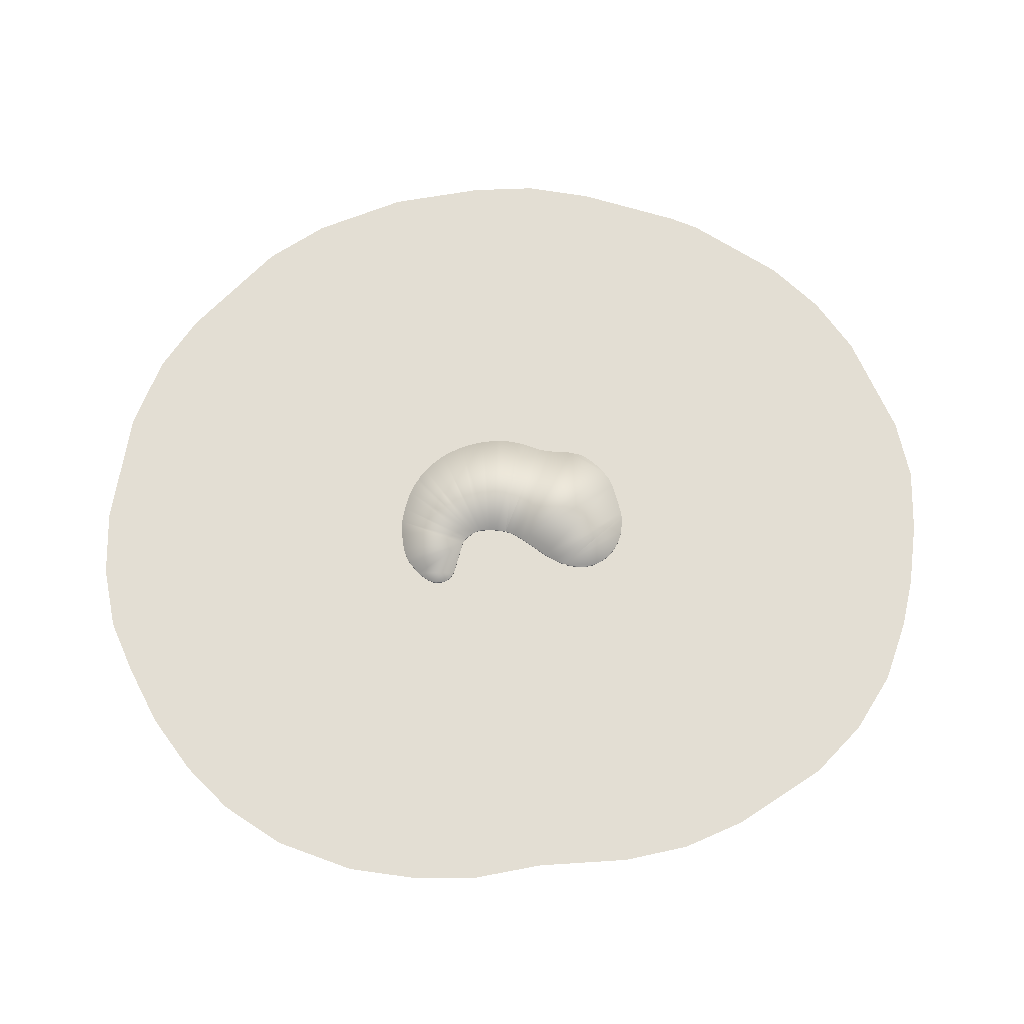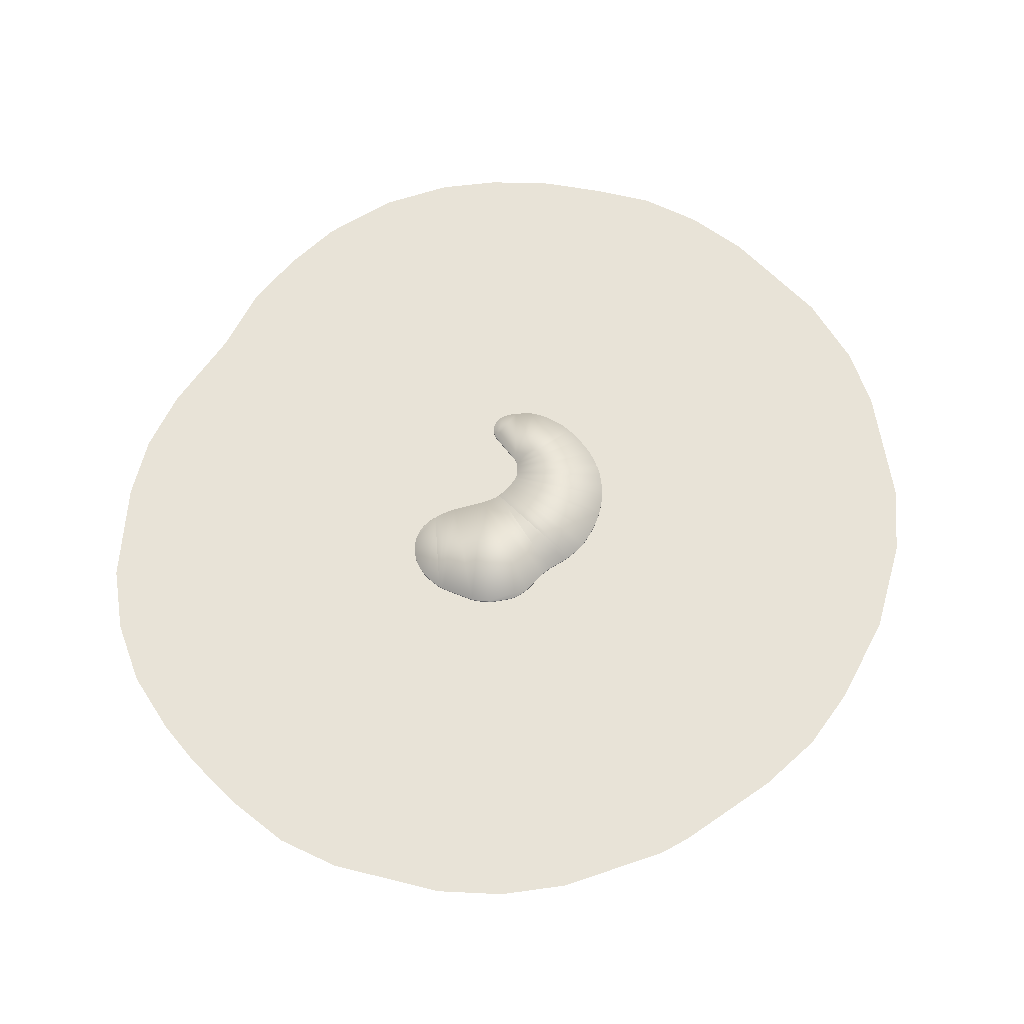
<metadata>
{"format":"obj","ext":"obj","renderer":"f3d","projection":"perspective","resolution":1024,"background":"white","views":[{"elev":67.2,"azim":94.3,"up":"+Y"},{"elev":62.3,"azim":-137.9,"up":"+Y"}]}
</metadata>
<code>
o GasCloud4_path819.002
v -0.2037 0.002159 1.061
v 0.4279 0.002159 -0.08177
v 0.4275 0.03023 -0.08113
v 0.4275 0.002159 -0.08113
v 0.8354 0.03023 -1.068
v 0.8354 0.002159 -1.068
v 0.4292 0.002159 -0.083
v 0.4284 0.03023 -0.0824
v 0.4284 0.002159 -0.0824
v 1.096 0.002159 0.5506
v 1.121 0.03023 0.5721
v 1.121 0.002159 0.5721
v -0.801 0.002159 0.09334
v -0.7978 0.03023 0.1305
v -0.801 0.03023 0.09334
v 0.7452 0.03023 -1.291
v 0.7452 0.002159 -1.291
v -0.7143 0.03023 -0.417
v -0.4578 0.002159 -1.256
v -0.4563 0.03023 -1.257
v -0.4563 0.002159 -1.257
v 0.4279 0.03023 -0.08177
v 0.5457 0.002159 0.3854
v 0.81 0.002159 -0.8493
v 0.8098 0.03023 -0.8484
v 0.8098 0.002159 -0.8484
v -0.4655 0.03023 -1.252
v -0.4655 0.002159 -1.252
v -0.2101 0.002159 1.059
v -0.2118 0.03023 1.059
v -0.2118 0.002159 1.059
v 0.4428 0.002159 -0.1041
v 0.4865 0.03023 0.3207
v 0.4865 0.002159 0.3207
v 0.4817 0.002159 -1.483
v 0.8366 0.002159 -1.078
v 0.8367 0.03023 -1.075
v 0.8367 0.002159 -1.075
v 1.178 0.03023 0.7277
v 1.178 0.002159 0.7277
v 0.3114 0.002159 -1.516
v 0.3701 0.03023 -1.51
v 0.3701 0.002159 -1.51
v 0.4354 0.03023 -0.08664
v -0.2183 0.002159 1.057
v -0.2471 0.03023 1.04
v -0.2471 0.002159 1.04
v -0.2101 0.03023 1.059
v -0.3887 0.03023 -1.313
v -0.7862 0.002159 -0.1399
v -0.529 0.002159 0.7872
v -0.5901 0.03023 0.7022
v -0.5901 0.002159 0.7022
v -0.7021 0.002159 -0.8167
v 0.5787 0.03023 0.4118
v 0.5787 0.002159 0.4118
v 0.8402 0.03023 -1.021
v 0.8402 0.002159 -1.021
v 1.157 0.002159 0.6242
v 1.168 0.03023 0.6551
v 1.168 0.002159 0.6551
v 0.4274 0.002159 -0.08049
v 0.4274 0.03023 -0.07984
v 0.4274 0.002159 -0.07984
v -0.1939 0.03023 1.065
v -0.1992 0.03023 1.063
v -0.1939 0.002159 1.065
v 0.8364 0.002159 -1.074
v 0.8359 0.03023 -1.072
v 0.8359 0.002159 -1.072
v 0.4381 0.03023 -0.09083
v 0.4381 0.002159 -0.09083
v 0.4307 0.002159 -0.0764
v 0.4315 0.03023 -0.07431
v 0.4315 0.002159 -0.07431
v 0.8137 0.002159 -0.8385
v 0.7121 0.03023 -0.5942
v -0.6822 0.03023 -0.9325
v -0.6636 0.002159 -0.9844
v -0.6822 0.002159 -0.9325
v 0.819 0.002159 -0.8574
v 0.8155 0.03023 -0.8537
v 0.8155 0.002159 -0.8537
v 0.8113 0.002159 -0.8446
v 0.8122 0.03023 -0.8437
v 0.8122 0.002159 -0.8437
v 0.4683 0.002159 -0.187
v 0.8137 0.03023 -0.8385
v 0.4456 0.002159 -0.1215
v 0.4477 0.03023 -0.1333
v 0.4456 0.03023 -0.1215
v 0.8343 0.002159 -1.092
v 0.8366 0.03023 -1.078
v 0.7953 0.03023 -0.7735
v 0.7754 0.03023 -0.724
v 0.7953 0.002159 -0.7735
v 0.8852 0.002159 1.11
v 0.76 0.03023 1.164
v 0.76 0.002159 1.164
v -0.4177 0.03023 0.9045
v 0.4477 0.002159 -0.1333
v -0.6636 0.03023 -0.9844
v -0.6276 0.002159 -1.053
v -0.2183 0.03023 1.057
v -0.4578 0.03023 -1.256
v 0.6274 0.03023 0.4388
v 0.6274 0.002159 0.4388
v 0.06603 0.002159 -1.499
v 1.073 0.002159 0.948
v -0.6276 0.03023 -1.053
v -0.5067 0.002159 -1.21
v 0.8295 0.002159 -0.8927
v 0.8226 0.03023 -0.8656
v 0.8226 0.002159 -0.8656
v -0.2896 0.03023 -1.373
v -0.2896 0.002159 -1.373
v -0.7374 0.002159 0.3918
v -0.7374 0.03023 0.3918
v 0.4289 0.002159 0.1424
v 0.4439 0.03023 0.2352
v 0.4439 0.002159 0.2352
v 0.5137 0.03023 1.217
v 0.5137 0.002159 1.217
v 0.4274 0.03023 -0.08049
v 1.157 0.002159 0.8146
v 1.122 0.03023 0.8806
v 1.122 0.002159 0.8806
v 1.096 0.03023 0.5506
v 1.157 0.03023 0.8146
v 0.4282 0.002159 -0.0786
v 0.4289 0.03023 -0.07801
v 0.4289 0.002159 -0.07801
v 1.141 0.03023 0.5966
v 1.141 0.002159 0.5966
v 1.176 0.002159 0.7544
v 0.4817 0.03023 -1.483
v -0.6991 0.03023 -0.5377
v -0.6991 0.002159 -0.5377
v 0.4298 0.002159 -0.07746
v 0.4307 0.03023 -0.0764
v 0.2188 0.002159 1.2
v 0.2791 0.002159 1.208
v 0.2791 0.03023 1.208
v 0.4329 0.002159 -0.05729
v 0.4261 0.03023 0.03613
v 0.4261 0.002159 0.03613
v 1.176 0.03023 0.7544
v 0.1819 0.03023 -1.516
v 1.157 0.03023 0.6242
v 0.7999 0.03023 -1.197
v 0.7999 0.002159 -1.197
v 0.3992 0.03023 1.218
v 0.3992 0.002159 1.218
v 0.4277 0.03023 -0.07921
v 0.4277 0.002159 -0.07921
v 0.6721 0.002159 -1.371
v 0.4282 0.03023 -0.0786
v 0.945 0.002159 1.071
v 0.8852 0.03023 1.11
v 0.8364 0.03023 -1.074
v 0.5833 0.03023 -1.436
v 0.5833 0.002159 -1.436
v 0.945 0.03023 1.071
v 1.073 0.03023 0.948
v 0.4552 0.03023 0.2686
v 0.4552 0.002159 0.2686
v 0.4292 0.03023 -0.083
v 0.8295 0.03023 -0.8927
v 0.4321 0.03023 -0.07128
v 0.4321 0.002159 -0.07128
v 0.8088 0.03023 -0.8134
v 0.8088 0.002159 -0.8134
v 0.6721 0.03023 -1.371
v -0.45 0.002159 -1.261
v 0.434 0.002159 -0.08532
v -0.2675 0.002159 1.026
v -0.2675 0.03023 1.026
v -0.6526 0.002159 0.5952
v 0.4354 0.002159 -0.08664
v 0.4298 0.03023 -0.07746
v 0.4256 0.002159 0.06259
v 0.4259 0.002159 0.08939
v -0.7978 0.002159 0.1305
v 0.8099 0.002159 -0.8475
v 0.8101 0.03023 -0.8465
v 0.8101 0.002159 -0.8465
v 0.8099 0.03023 -0.8475
v 0.434 0.03023 -0.08532
v 1.03 0.002159 0.5158
v 0.8106 0.002159 -0.8455
v 0.8113 0.03023 -0.8446
v 0.811 0.002159 -0.851
v 0.8104 0.03023 -0.8502
v 0.8104 0.002159 -0.8502
v -0.6709 0.002159 0.5595
v -0.7058 0.03023 0.4794
v -0.7058 0.002159 0.4794
v 0.81 0.03023 -0.8493
v 0.1249 0.03023 -1.51
v 0.1533 0.03023 -1.514
v 0.1249 0.002159 -1.51
v 0.819 0.03023 -0.8574
v 0.8129 0.002159 -0.8525
v 0.8119 0.03023 -0.8518
v 0.8119 0.002159 -0.8518
v 0.811 0.03023 -0.851
v 0.8129 0.03023 -0.8525
v 0.8106 0.03023 -0.8455
v 0.1592 0.03023 1.19
v 0.4325 0.002159 -0.06738
v 0.4325 0.03023 -0.06738
v -0.7642 0.03023 0.3013
v -0.7642 0.002159 0.3013
v 0.427 0.002159 0.1161
v 0.4259 0.03023 0.08939
v -0.2037 0.03023 1.061
v -0.801 0.002159 -0.002432
v -0.8022 0.002159 0.06281
v -0.801 0.03023 -0.002432
v -0.8022 0.03023 0.06281
v -0.7143 0.002159 -0.417
v 0.5457 0.03023 0.3854
v 0.4428 0.03023 -0.1041
v 0.8343 0.03023 -1.092
v 0.3114 0.03023 -1.516
v -0.7733 0.03023 -0.2066
v -0.7862 0.03023 -0.1399
v 0.4256 0.03023 0.06259
v 0.427 0.03023 0.1161
v 0.4289 0.03023 0.1424
v -0.6709 0.03023 0.5595
v -0.6526 0.03023 0.5952
v -0.529 0.03023 0.7872
v -0.4951 0.03023 0.8269
v -0.4568 0.03023 0.8677
v -0.3159 0.03023 0.9892
v 0.4329 0.03023 -0.05729
v -0.1878 0.03023 1.068
v -0.7021 0.03023 -0.8167
v 0.5234 0.03023 -0.2913
v 0.4683 0.03023 -0.187
v -0.1811 0.03023 1.071
v -0.1739 0.03023 1.074
v -0.1583 0.03023 1.082
v -0.1415 0.03023 1.091
v -0.1017 0.03023 1.111
v -0.5067 0.03023 -1.21
v -0.45 0.03023 -1.261
v -0.05689 0.03023 1.13
v -0.007649 0.03023 1.148
v 0.04526 0.03023 1.163
v 0.2188 0.03023 1.2
v 0.3395 0.03023 1.214
v 1.03 0.03023 0.5158
v 0.096 0.03023 -1.505
v 0.06603 0.03023 -1.499
v 0.7514 0.03023 -0.6704
v 0.2424 0.03023 -1.518
v 0.4328 0.03023 -0.06269
v 0.803 0.03023 -0.795
v 0.4923 0.03023 -0.2354
v 0.4445 0.03023 -0.1125
v -0.3887 0.002159 -1.313
v -0.1811 0.002159 1.071
v -0.1739 0.002159 1.074
v -0.1583 0.002159 1.082
v -0.1415 0.002159 1.091
v -0.1017 0.002159 1.111
v -0.05689 0.002159 1.13
v -0.1878 0.002159 1.068
v -0.1992 0.002159 1.063
v 0.4923 0.002159 -0.2354
v 0.5234 0.002159 -0.2913
v 0.7121 0.002159 -0.5942
v 0.7514 0.002159 -0.6704
v 0.4445 0.002159 -0.1125
v 0.7754 0.002159 -0.724
v 0.803 0.002159 -0.795
v -0.4951 0.002159 0.8269
v -0.4568 0.002159 0.8677
v -0.4177 0.002159 0.9045
v -0.7733 0.002159 -0.2066
v 0.3395 0.002159 1.214
v 0.1592 0.002159 1.19
v 0.2424 0.002159 -1.518
v 0.1819 0.002159 -1.516
v -0.3159 0.002159 0.9892
v 0.1533 0.002159 -1.514
v 0.096 0.002159 -1.505
v -0.007649 0.002159 1.148
v 0.04526 0.002159 1.163
v 0.4328 0.002159 -0.06269
v 0.7187 0.01406 -5.122
v -0.7359 0.01406 -5.118
v -1.408 0.01406 -4.92
v -2.5 0.01406 -4.343
v -3.061 0.01406 -3.884
v -3.536 0.01406 -3.314
v 1.288 0.01406 -5.037
v -4.105 0.01406 -2.27
v -4.216 0.01406 -1.938
v -4.476 0.01406 -0.79
v -4.544 0.01406 -0.03827
v -4.462 0.01406 0.6861
v -4.202 0.01406 1.711
v -3.724 0.01406 2.682
v -3.246 0.01406 3.297
v -2.193 0.01406 4.158
v -1.565 0.01406 4.513
v -0.7309 0.01406 4.773
v 0.5949 0.01406 4.882
v 1.333 0.01406 4.814
v 2.016 0.01406 4.622
v 2.577 0.01406 4.322
v 3.192 0.01406 3.939
v 3.752 0.01406 3.461
v 4.189 0.01406 2.955
v 4.572 0.01406 2.272
v 4.819 0.01406 1.408
v 4.866 0.01406 0.6865
v 4.819 0.01406 -0.03485
v 4.61 0.01406 -0.8037
v 4.468 0.01406 -1.81
v 4.259 0.01406 -2.503
v 3.917 0.01406 -3.139
v 3.215 0.01406 -4.04
v 2.645 0.01406 -4.505
v 1.991 0.01406 -4.847
v -0.002686 0.01406 -5.16
v 1.288 0.01406 -5.037
v 0.7187 0.01406 -5.122
v -0.002686 0.01406 -5.16
v 1.991 0.01406 -4.847
v 2.645 0.01406 -4.505
v 3.215 0.01406 -4.04
v 3.917 0.01406 -3.139
v 4.259 0.01406 -2.503
v 4.468 0.01406 -1.81
v 4.61 0.01406 -0.8037
v 4.819 0.01406 -0.03485
v 4.866 0.01406 0.6865
v 4.819 0.01406 1.408
v 4.572 0.01406 2.272
v 4.189 0.01406 2.955
v 3.752 0.01406 3.461
v 3.192 0.01406 3.939
v 2.577 0.01406 4.322
v 2.016 0.01406 4.622
v 1.333 0.01406 4.814
v 0.5949 0.01406 4.882
v -0.7309 0.01406 4.773
v -1.565 0.01406 4.513
v -2.193 0.01406 4.158
v -3.246 0.01406 3.297
v -3.724 0.01406 2.682
v -4.202 0.01406 1.711
v -4.462 0.01406 0.6861
v -4.544 0.01406 -0.03827
v -4.476 0.01406 -0.79
v -4.216 0.01406 -1.938
v -4.105 0.01406 -2.27
v -3.536 0.01406 -3.314
v -3.061 0.01406 -3.884
v -2.5 0.01406 -4.343
v -1.408 0.01406 -4.92
v -0.7359 0.01406 -5.118
f 332 339 360
f 332 293 339
f 293 299 336
f 339 293 338
f 299 333 334
f 334 335 299
f 335 336 299
f 336 337 338
f 339 340 341
f 336 338 293
f 366 332 365
f 364 332 362
f 364 365 332
f 362 363 364
f 360 361 362
f 358 359 357
f 359 360 339
f 356 357 339
f 339 357 359
f 354 355 356
f 352 353 351
f 353 354 339
f 350 351 339
f 339 351 353
f 348 349 347
f 349 350 347
f 346 347 339
f 339 347 350
f 344 345 343
f 345 346 341
f 342 343 345
f 339 341 346
f 341 342 345
f 360 362 332
f 354 356 339
f 329 301 322
f 329 322 331
f 331 325 330
f 322 323 331
f 330 327 328
f 327 330 326
f 326 330 325
f 325 323 324
f 322 320 321
f 325 331 323
f 294 295 329
f 296 298 329
f 296 329 295
f 298 296 297
f 301 298 300
f 303 304 302
f 302 322 301
f 305 322 304
f 322 302 304
f 307 305 306
f 309 310 308
f 308 322 307
f 311 322 310
f 322 308 310
f 313 314 312
f 312 314 311
f 315 322 314
f 322 311 314
f 317 318 316
f 316 320 315
f 319 316 318
f 322 315 320
f 320 316 319
f 301 329 298
f 307 322 305
f 193 24 194
f 22 4 2
f 136 162 35
f 66 271 67
f 57 6 5
f 30 45 31
f 187 186 184
f 14 213 212
f 198 26 24
f 3 62 4
f 199 200 201
f 236 100 287
f 105 21 19
f 74 170 75
f 48 31 29
f 204 192 205
f 126 109 127
f 49 174 248
f 241 101 87
f 69 6 70
f 151 224 92
f 185 190 186
f 155 144 64
f 11 134 12
f 143 141 142
f 53 233 52
f 57 112 58
f 88 172 76
f 133 59 134
f 161 156 162
f 44 175 179
f 147 125 135
f 159 99 97
f 163 97 158
f 224 36 92
f 37 68 38
f 55 107 56
f 102 80 78
f 25 184 26
f 27 19 28
f 254 107 106
f 85 76 86
f 247 103 110
f 165 34 166
f 35 42 136
f 113 81 114
f 292 210 211
f 71 179 72
f 120 166 121
f 291 209 251
f 235 234 279
f 28 247 27
f 77 240 273
f 239 138 137
f 39 135 40
f 63 155 64
f 41 285 225
f 93 38 36
f 8 2 9
f 248 21 20
f 150 17 16
f 202 83 81
f 256 116 115
f 60 40 61
f 128 12 10
f 191 86 84
f 222 34 33
f 168 114 112
f 206 194 192
f 223 72 32
f 208 84 190
f 124 64 62
f 149 61 59
f 207 205 203
f 140 75 73
f 167 9 7
f 167 175 188
f 230 121 119
f 115 263 49
f 202 113 207
f 160 70 68
f 157 132 130
f 50 217 227
f 10 254 128
f 129 127 125
f 260 94 96
f 262 32 276
f 110 79 102
f 216 29 1
f 131 139 132
f 123 98 122
f 222 56 23
f 180 73 139
f 118 213 117
f 173 17 156
f 82 203 83
f 158 164 163
f 220 217 218
f 239 80 54
f 154 130 155
f 193 198 24
f 22 3 4
f 136 161 162
f 246 245 268
f 245 244 267
f 246 268 269
f 243 242 265
f 242 238 264
f 266 244 243
f 249 246 269
f 244 266 267
f 238 65 270
f 266 243 265
f 268 245 267
f 65 66 67
f 66 216 1
f 265 242 264
f 238 270 264
f 66 1 271
f 67 270 65
f 57 58 6
f 30 104 45
f 187 185 186
f 14 183 213
f 198 25 26
f 3 124 62
f 286 288 148
f 288 201 200
f 148 288 200
f 289 108 256
f 201 289 255
f 289 256 255
f 255 199 201
f 287 176 177
f 176 47 46
f 47 45 104
f 46 177 176
f 177 236 287
f 47 104 46
f 100 281 287
f 105 20 21
f 74 169 170
f 48 30 31
f 204 206 192
f 126 164 109
f 49 263 174
f 241 90 101
f 69 5 6
f 151 150 224
f 185 208 190
f 151 92 6
f 92 36 70
f 36 38 68
f 36 68 70
f 17 151 24
f 92 70 6
f 162 156 24
f 156 17 24
f 194 58 112
f 43 35 24
f 35 162 24
f 24 6 58
f 285 41 24
f 41 43 24
f 288 286 24
f 286 285 24
f 289 201 275
f 201 288 275
f 116 108 274
f 108 289 275
f 174 263 116
f 28 19 21
f 174 116 273
f 111 28 21
f 21 174 111
f 288 24 26
f 6 24 151
f 58 194 24
f 288 26 277
f 54 273 138
f 79 103 80
f 103 111 54
f 54 80 103
f 273 54 174
f 192 112 205
f 54 111 174
f 50 282 62
f 282 221 62
f 274 108 275
f 221 138 87
f 112 192 194
f 205 112 114
f 114 81 203
f 205 114 203
f 81 83 203
f 288 277 275
f 218 217 181
f 217 50 146
f 182 183 181
f 183 13 181
f 13 218 181
f 117 213 119
f 213 183 182
f 117 119 197
f 195 197 121
f 121 197 119
f 53 178 121
f 178 195 121
f 279 51 166
f 51 53 121
f 281 280 166
f 280 279 166
f 176 287 67
f 287 281 166
f 45 47 29
f 47 176 1
f 29 47 1
f 29 31 45
f 51 121 166
f 116 274 273
f 119 213 214
f 213 182 214
f 271 1 176
f 271 176 67
f 67 287 34
f 138 273 272
f 138 272 87
f 270 67 34
f 264 270 34
f 287 166 34
f 26 184 278
f 184 186 172
f 265 264 34
f 268 267 34
f 267 266 34
f 266 265 34
f 186 190 172
f 277 26 96
f 84 86 76
f 190 84 76
f 290 269 34
f 269 268 34
f 290 34 23
f 284 291 23
f 291 290 23
f 23 141 284
f 142 141 56
f 142 56 283
f 153 283 56
f 153 56 107
f 99 123 107
f 123 153 107
f 158 97 107
f 97 99 107
f 127 109 189
f 109 158 107
f 189 109 107
f 135 125 40
f 125 127 189
f 61 40 189
f 61 189 10
f 134 59 12
f 59 61 10
f 10 12 59
f 40 125 189
f 141 23 56
f 96 26 278
f 184 172 278
f 76 172 190
f 221 87 101
f 221 101 4
f 221 4 62
f 89 276 9
f 276 32 9
f 9 32 7
f 101 89 2
f 89 9 2
f 32 72 7
f 72 179 7
f 179 175 7
f 181 217 146
f 101 2 4
f 292 144 155
f 144 146 64
f 292 155 210
f 170 210 130
f 130 210 155
f 73 75 132
f 75 170 132
f 132 170 130
f 132 139 73
f 146 50 64
f 50 62 64
f 11 133 134
f 122 152 123
f 152 253 153
f 123 152 153
f 143 252 141
f 252 209 284
f 252 284 141
f 253 143 283
f 153 253 283
f 142 283 143
f 52 232 53
f 232 231 178
f 53 232 178
f 231 195 178
f 53 51 233
f 57 168 112
f 88 171 172
f 133 149 59
f 161 173 156
f 44 188 175
f 147 129 125
f 159 98 99
f 163 159 97
f 224 93 36
f 37 160 68
f 55 106 107
f 102 79 80
f 25 187 184
f 27 105 19
f 254 189 107
f 85 88 76
f 247 111 103
f 165 33 34
f 35 43 42
f 113 202 81
f 237 145 146
f 145 228 181
f 182 228 215
f 215 229 214
f 229 230 119
f 259 237 144
f 228 182 181
f 229 119 214
f 211 259 292
f 214 182 215
f 237 146 144
f 170 169 211
f 145 181 146
f 259 144 292
f 210 170 211
f 71 44 179
f 120 165 166
f 251 250 291
f 250 249 290
f 291 250 290
f 249 269 290
f 291 284 209
f 234 233 51
f 279 280 235
f 280 281 235
f 234 51 279
f 281 100 235
f 28 111 247
f 240 261 273
f 261 241 272
f 273 261 272
f 241 87 272
f 273 274 77
f 274 275 257
f 257 77 274
f 239 54 138
f 39 147 135
f 63 154 155
f 286 148 258
f 225 42 43
f 286 258 285
f 258 225 285
f 43 41 225
f 93 37 38
f 8 22 2
f 248 174 21
f 150 151 17
f 202 82 83
f 256 108 116
f 60 39 40
f 128 11 12
f 191 85 86
f 222 23 34
f 168 113 114
f 206 193 194
f 223 71 72
f 208 191 84
f 124 63 64
f 149 60 61
f 207 204 205
f 140 74 75
f 167 8 9
f 167 7 175
f 230 120 121
f 115 116 263
f 71 223 167
f 223 262 8
f 167 223 8
f 262 91 8
f 188 44 167
f 44 71 167
f 91 90 22
f 8 91 22
f 3 22 90
f 3 90 18
f 90 241 18
f 18 241 137
f 240 77 115
f 77 257 256
f 25 94 260
f 257 95 199
f 95 94 25
f 25 260 187
f 260 171 187
f 187 171 185
f 171 88 208
f 88 85 191
f 88 191 208
f 171 208 185
f 261 240 137
f 95 25 199
f 257 255 256
f 255 257 199
f 77 256 115
f 25 198 199
f 198 193 57
f 140 180 131
f 169 74 131
f 74 140 131
f 259 211 154
f 211 169 157
f 145 237 63
f 237 259 154
f 211 157 154
f 169 131 157
f 237 154 63
f 228 145 219
f 145 63 227
f 145 227 219
f 63 124 227
f 128 254 60
f 254 106 164
f 126 254 164
f 133 11 149
f 11 128 149
f 60 149 128
f 147 39 129
f 39 60 254
f 129 39 254
f 126 129 254
f 163 164 106
f 98 159 106
f 159 163 106
f 152 122 106
f 122 98 106
f 143 253 55
f 253 152 55
f 55 152 106
f 209 252 222
f 252 143 55
f 250 251 222
f 251 209 222
f 246 249 33
f 249 250 33
f 244 245 33
f 245 246 33
f 252 55 222
f 243 244 33
f 242 243 33
f 238 242 33
f 65 238 33
f 250 222 33
f 66 65 177
f 65 33 236
f 65 236 177
f 33 165 236
f 216 66 177
f 165 120 233
f 236 165 100
f 104 30 48
f 48 216 46
f 120 230 231
f 216 177 46
f 46 104 48
f 235 100 165
f 233 234 165
f 234 235 165
f 120 52 233
f 232 52 120
f 120 231 232
f 196 231 230
f 230 118 196
f 212 118 230
f 212 229 215
f 15 14 228
f 14 212 215
f 219 220 228
f 220 15 228
f 226 227 124
f 18 226 124
f 14 215 228
f 229 212 230
f 78 239 110
f 239 137 240
f 110 239 247
f 110 102 78
f 27 247 20
f 20 247 248
f 20 105 27
f 115 49 248
f 248 247 239
f 115 248 240
f 248 239 240
f 261 137 241
f 200 199 198
f 200 198 148
f 258 148 198
f 258 198 225
f 42 225 198
f 16 198 150
f 161 136 198
f 136 42 198
f 5 198 57
f 16 173 198
f 173 161 198
f 193 168 57
f 224 150 5
f 5 150 198
f 37 93 160
f 93 224 69
f 69 160 93
f 168 204 113
f 204 168 206
f 113 204 207
f 5 69 224
f 168 193 206
f 18 124 3
f 82 202 207
f 160 69 70
f 157 131 132
f 227 226 282
f 226 18 221
f 18 137 138
f 221 282 226
f 282 50 227
f 18 138 221
f 217 219 227
f 10 189 254
f 129 126 127
f 94 95 96
f 95 257 277
f 96 95 277
f 257 275 277
f 96 278 260
f 278 172 171
f 171 260 278
f 276 89 262
f 89 101 91
f 262 89 91
f 101 90 91
f 262 223 32
f 110 103 79
f 216 48 29
f 131 180 139
f 123 99 98
f 222 55 56
f 180 140 73
f 231 196 195
f 196 118 197
f 195 196 197
f 118 212 213
f 117 197 118
f 173 16 17
f 82 207 203
f 158 109 164
f 14 15 183
f 15 220 13
f 183 15 13
f 220 219 217
f 218 13 220
f 239 78 80
f 154 157 130

</code>
